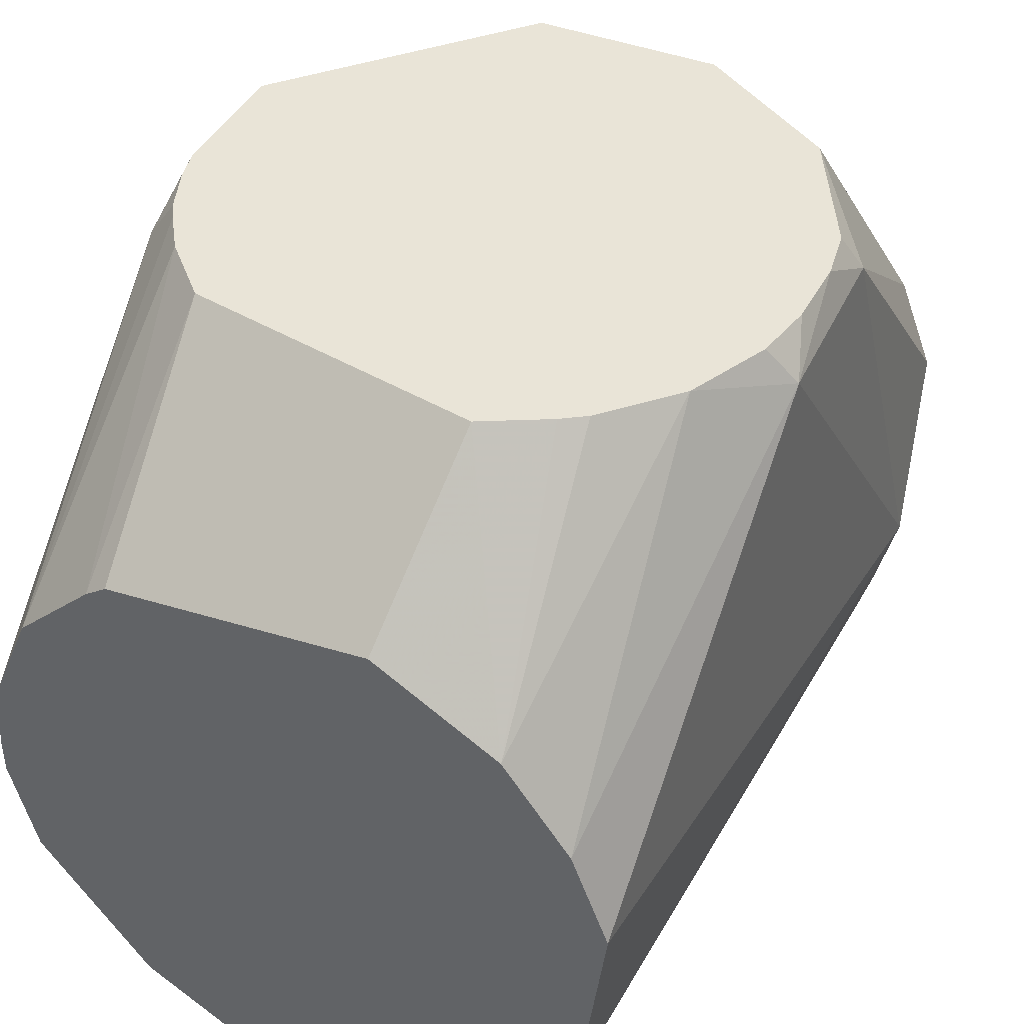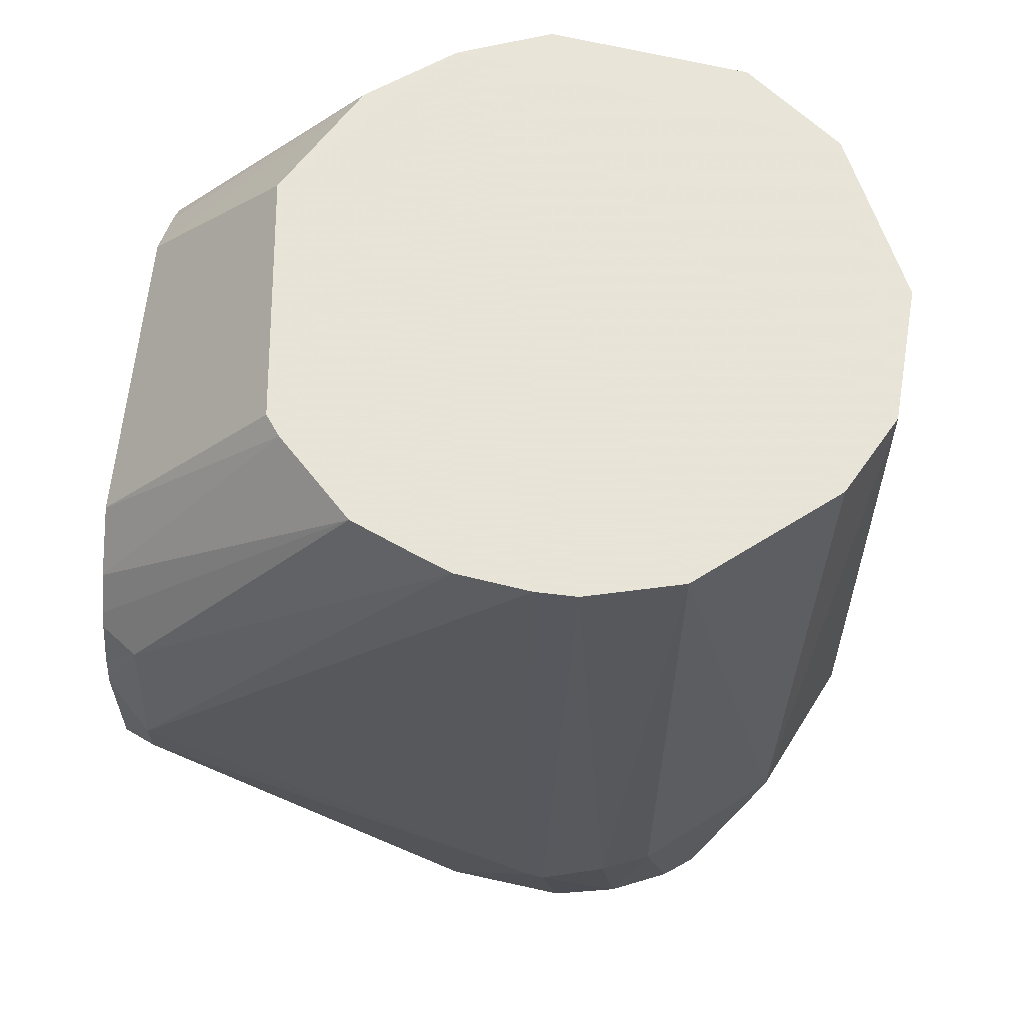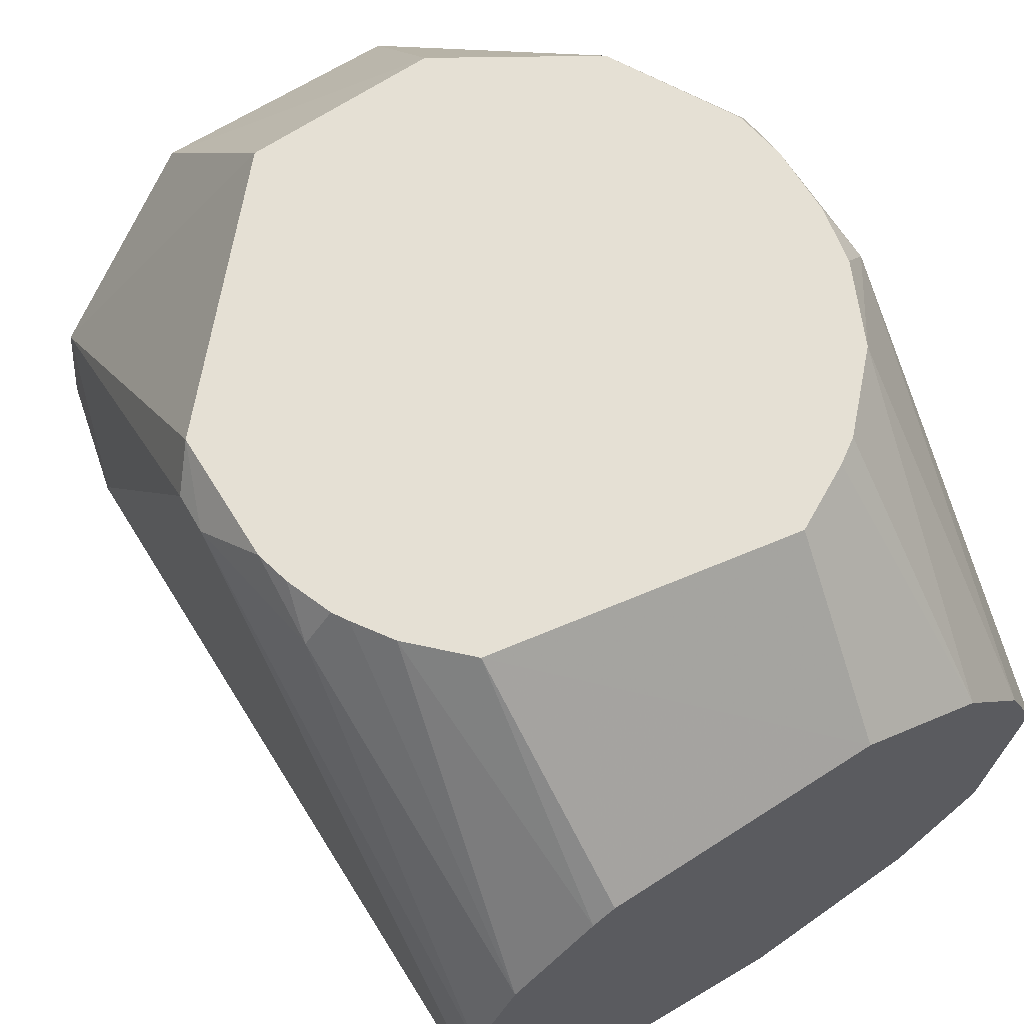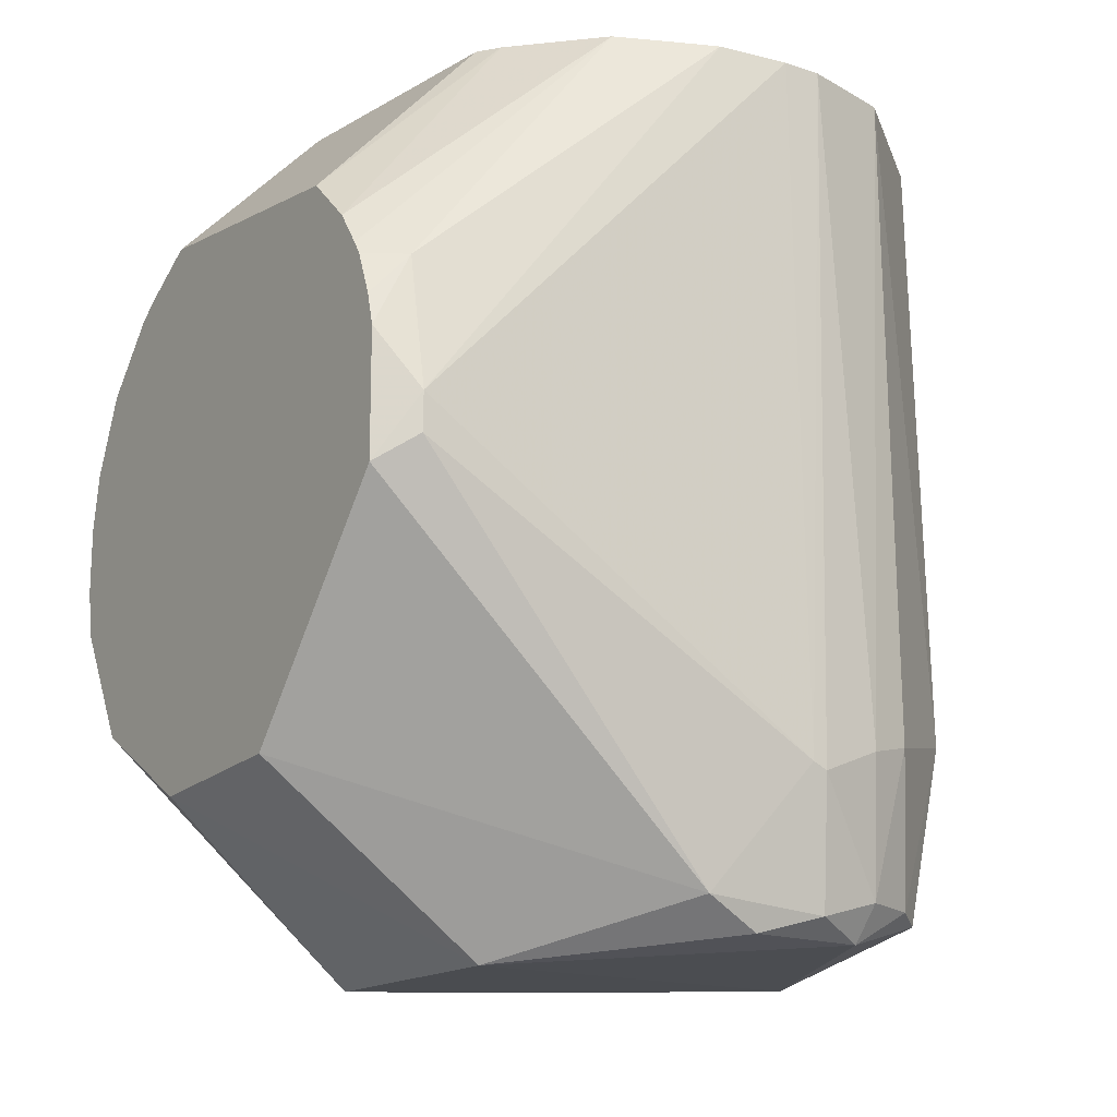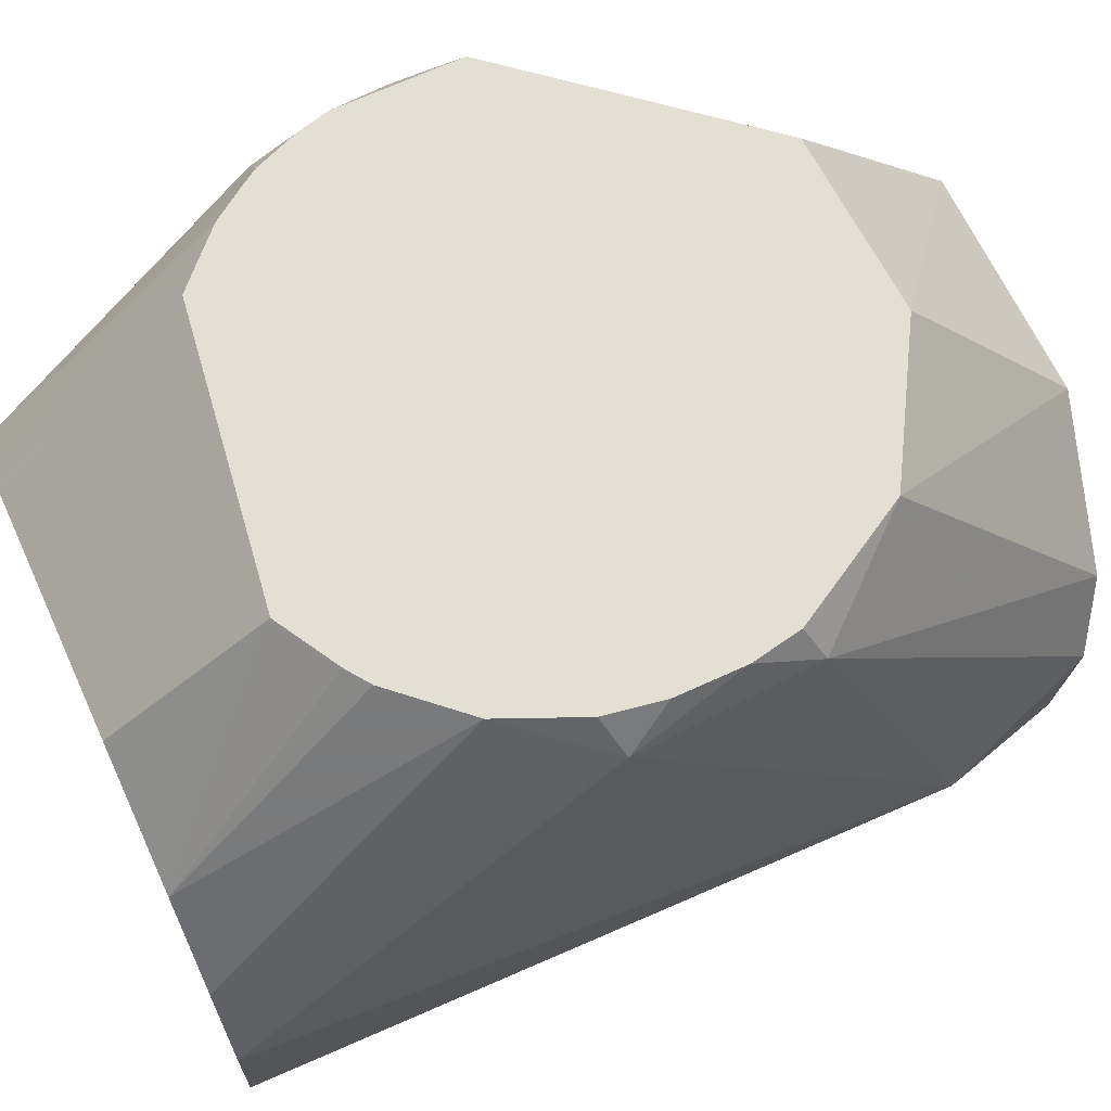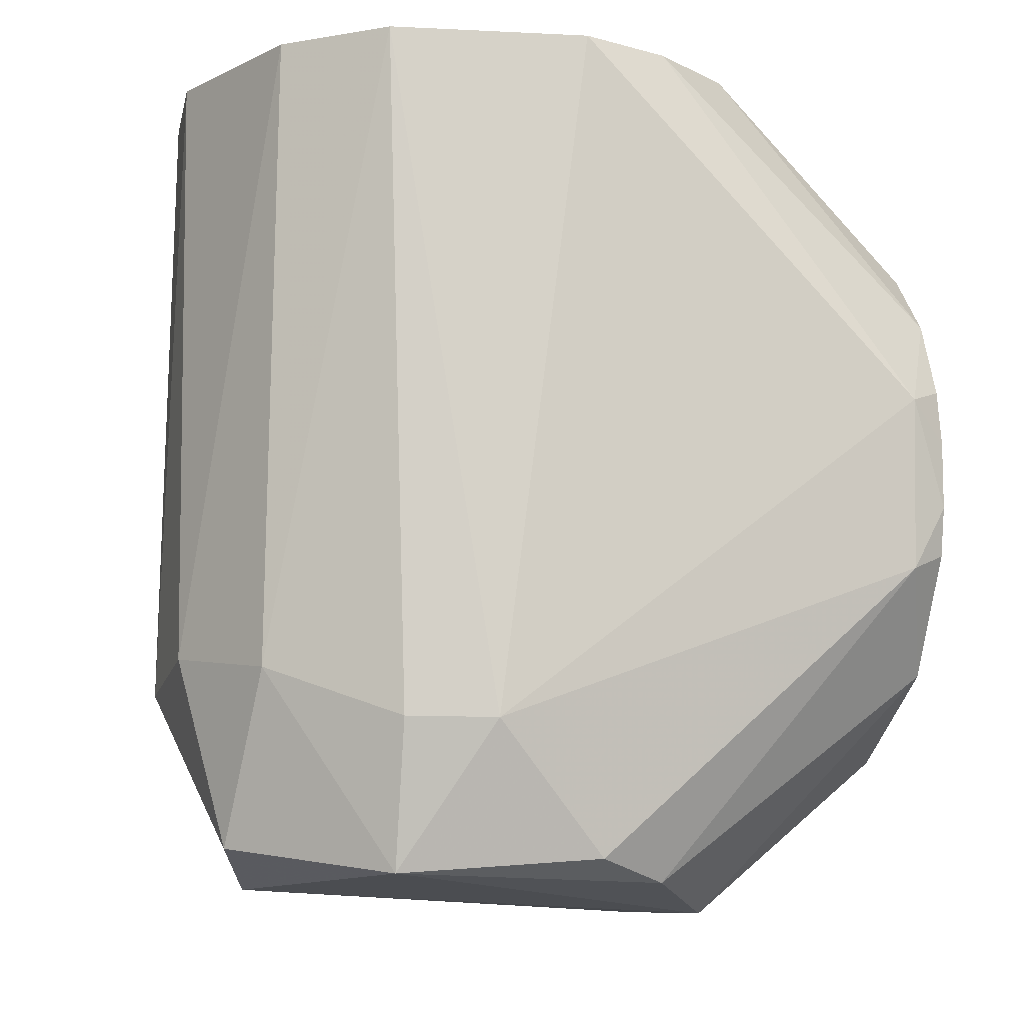
<metadata>
{"format":"obj","ext":"obj","renderer":"f3d","projection":"perspective","resolution":1024,"background":"white","views":[{"elev":42.9,"azim":-153.2,"up":"+Z"},{"elev":61.4,"azim":97.2,"up":"+Y"},{"elev":65.7,"azim":148.7,"up":"+Z"},{"elev":-16.8,"azim":56.4,"up":"+Y"},{"elev":66.5,"azim":-114.6,"up":"+Z"},{"elev":-9.3,"azim":-104.4,"up":"+Y"}]}
</metadata>
<code>
v 0.02284 0.01829 -0.0386
v 0.03126 -0.00384 -0.0423
v 0.03132 0.04235 -0.08654
v -0.004284 0.04235 -0.114
v -0.02902 -0.03958 -0.07502
v -0.02101 0.04235 -0.05932
v 0.0288 0.0133 -0.0423
v -0.02148 -0.02057 -0.0386
v 0.02354 -0.03958 -0.1013
v 0.01646 0.04235 -0.05622
v -0.02855 0.04235 -0.09661
v 0.02875 0.005928 -0.0386
v 0.0304 0.04235 -0.07523
v -0.01894 0.02232 -0.0386
v 0.0322 -0.02797 -0.08425
v 0.01232 -0.04498 -0.06005
v -0.01415 -0.03852 -0.1096
v 0.0179 0.04235 -0.109
v -0.03092 0.006808 -0.0423
v 0.02618 0.01339 -0.0386
v 0.03133 -5.858e-05 -0.0423
v 0.01034 -0.02798 -0.0386
v 0.02628 0.04235 -0.06542
v -0.009059 0.04235 -0.05276
v 0.02966 -0.02404 -0.09584
v -0.01093 -0.04495 -0.05938
v 0.02795 -0.0425 -0.07919
v 0.00561 -0.02203 -0.1148
v -0.02088 0.04235 -0.1063
v -0.02989 -0.02628 -0.09487
v -0.03001 -0.0104 -0.0423
v -0.02916 0.002575 -0.0386
v -0.02483 0.0159 -0.0386
v -0.03099 0.04235 -0.07681
v 0.0279 0.009129 -0.0386
v 0.02885 -0.006436 -0.0386
v 0.03133 0.04235 -0.08256
v 0.03222 -0.0273 -0.08276
v 0.01857 0.04235 -0.05777
v 0.02865 0.04235 -0.07098
v 0.02528 0.01479 -0.0386
v -0.01073 0.02726 -0.0386
v 0.02876 -0.03875 -0.09235
v 0.03128 -0.02526 -0.09094
v 0.02883 0.04235 -0.09595
v 0.02044 -0.0209 -0.1081
v -0.02486 -0.04186 -0.0679
v -0.002912 -0.0425 -0.1062
v -0.007503 -0.0288 -0.0386
v -0.009281 -0.01948 -0.114
v 0.00966 0.04235 -0.1133
v -0.02653 -0.041 -0.09494
v -0.02154 -0.02116 -0.1073
v -0.0321 -0.02642 -0.08613
v -0.0282 -0.008866 -0.0386
v -0.02912 -0.004003 -0.0386
v -0.0282 0.008197 -0.0386
v -0.02741 0.04235 -0.06768
v 0.02862 -0.03952 -0.07355
v 0.01781 0.0231 -0.0386
v -0.01672 0.02388 -0.0386
v 0.02611 -0.03878 -0.09823
v 0.02651 -0.04237 -0.09173
v 0.02946 -0.04061 -0.08576
f 21 7 12
f 21 13 7
f 33 14 6
f 33 22 14
f 34 29 11
f 35 12 7
f 35 7 20
f 35 20 14
f 35 14 12
f 36 21 12
f 36 2 21
f 36 12 14
f 36 14 22
f 37 13 21
f 38 21 2
f 38 37 21
f 38 15 3
f 38 3 37
f 39 1 23
f 40 23 7
f 40 7 13
f 41 23 1
f 41 20 7
f 41 7 23
f 41 1 14
f 41 14 20
f 42 24 6
f 44 3 15
f 44 43 25
f 44 15 43
f 45 44 25
f 45 3 44
f 46 45 25
f 46 18 45
f 46 9 28
f 47 26 8
f 47 31 5
f 47 8 31
f 48 16 26
f 48 28 9
f 48 17 28
f 49 8 26
f 49 33 8
f 49 22 33
f 49 26 16
f 49 16 22
f 50 28 17
f 50 4 28
f 50 29 4
f 51 28 4
f 51 46 28
f 51 18 46
f 51 4 29
f 51 45 18
f 52 17 48
f 52 47 5
f 52 48 26
f 52 26 47
f 53 52 30
f 53 17 52
f 53 50 17
f 53 29 50
f 53 30 11
f 53 11 29
f 54 19 34
f 54 34 11
f 54 11 30
f 54 31 19
f 54 5 31
f 54 52 5
f 54 30 52
f 55 31 8
f 55 8 33
f 56 32 19
f 56 19 31
f 56 31 55
f 56 55 33
f 56 33 32
f 57 33 19
f 57 19 32
f 57 32 33
f 58 33 6
f 58 6 24
f 58 29 34
f 58 24 10
f 58 10 39
f 58 39 23
f 58 23 40
f 58 40 13
f 58 13 37
f 58 37 3
f 58 3 45
f 58 51 29
f 58 45 51
f 58 34 19
f 58 19 33
f 59 2 36
f 59 38 2
f 59 15 38
f 59 16 27
f 59 36 22
f 59 22 16
f 60 39 10
f 60 1 39
f 60 10 24
f 60 24 42
f 60 14 1
f 61 42 6
f 61 6 14
f 61 60 42
f 61 14 60
f 62 25 43
f 62 46 25
f 62 9 46
f 63 62 43
f 63 9 62
f 63 48 9
f 63 27 16
f 63 16 48
f 64 43 15
f 64 63 43
f 64 27 63
f 64 59 27
f 64 15 59

</code>
